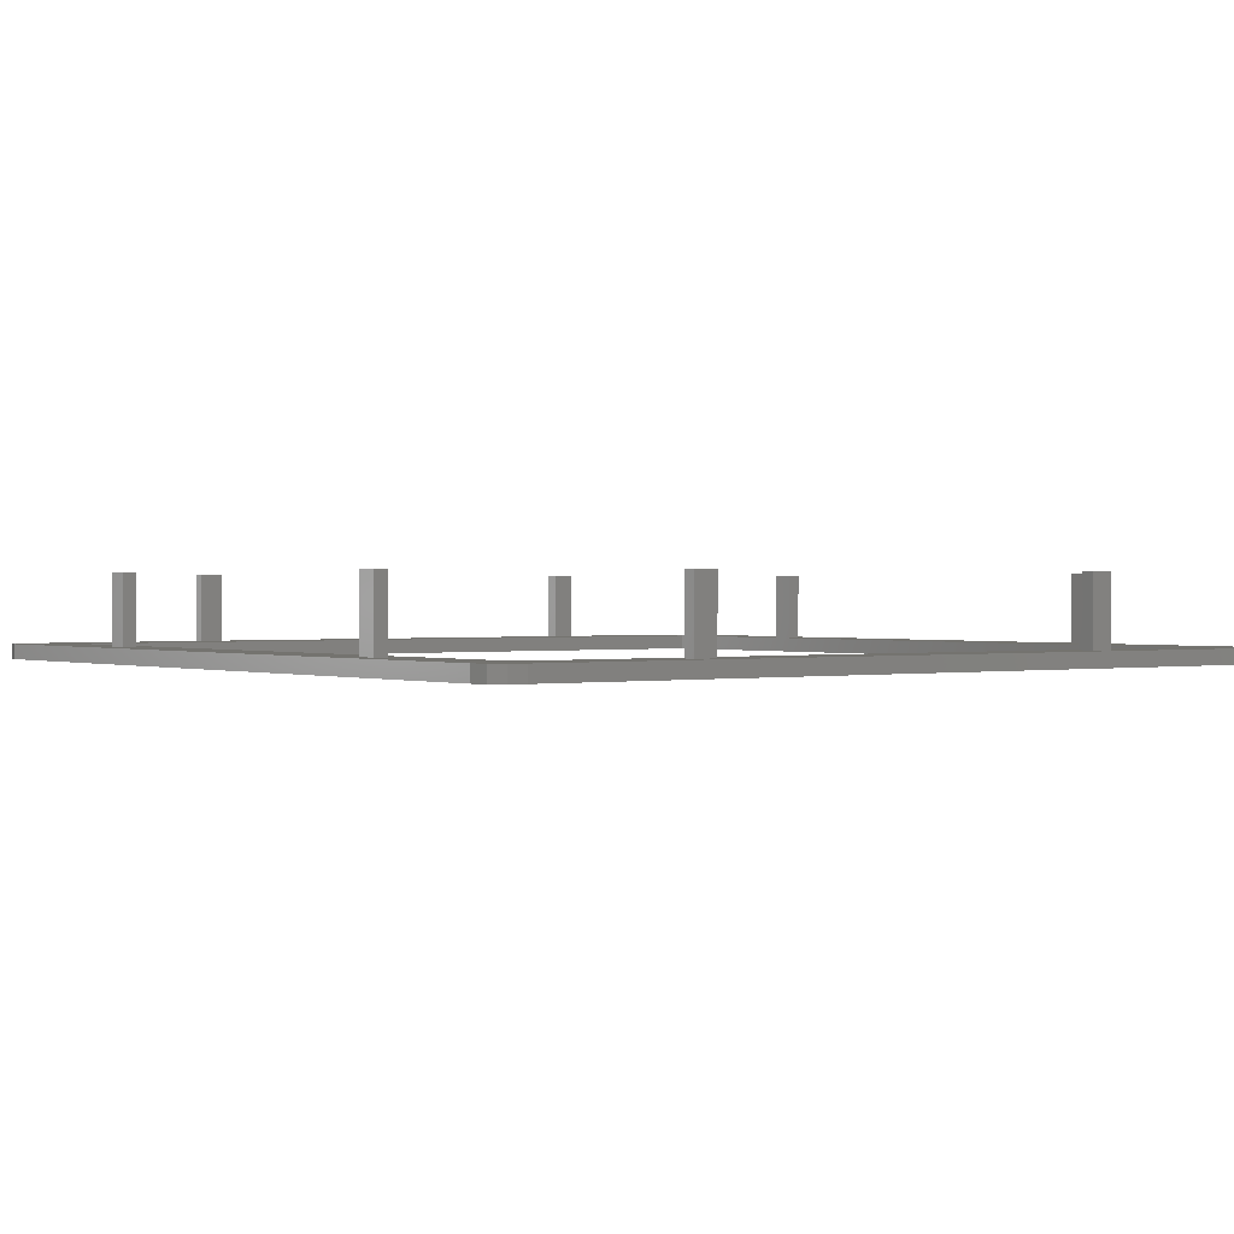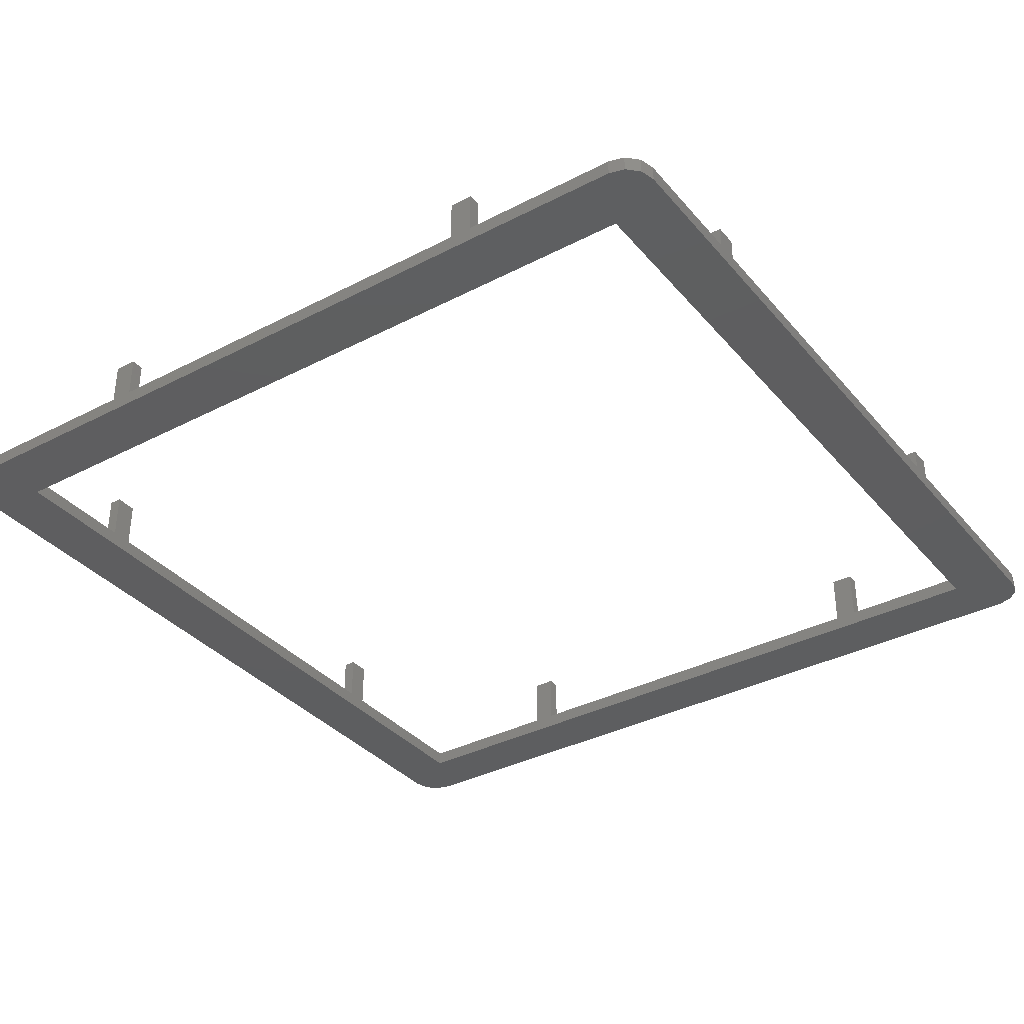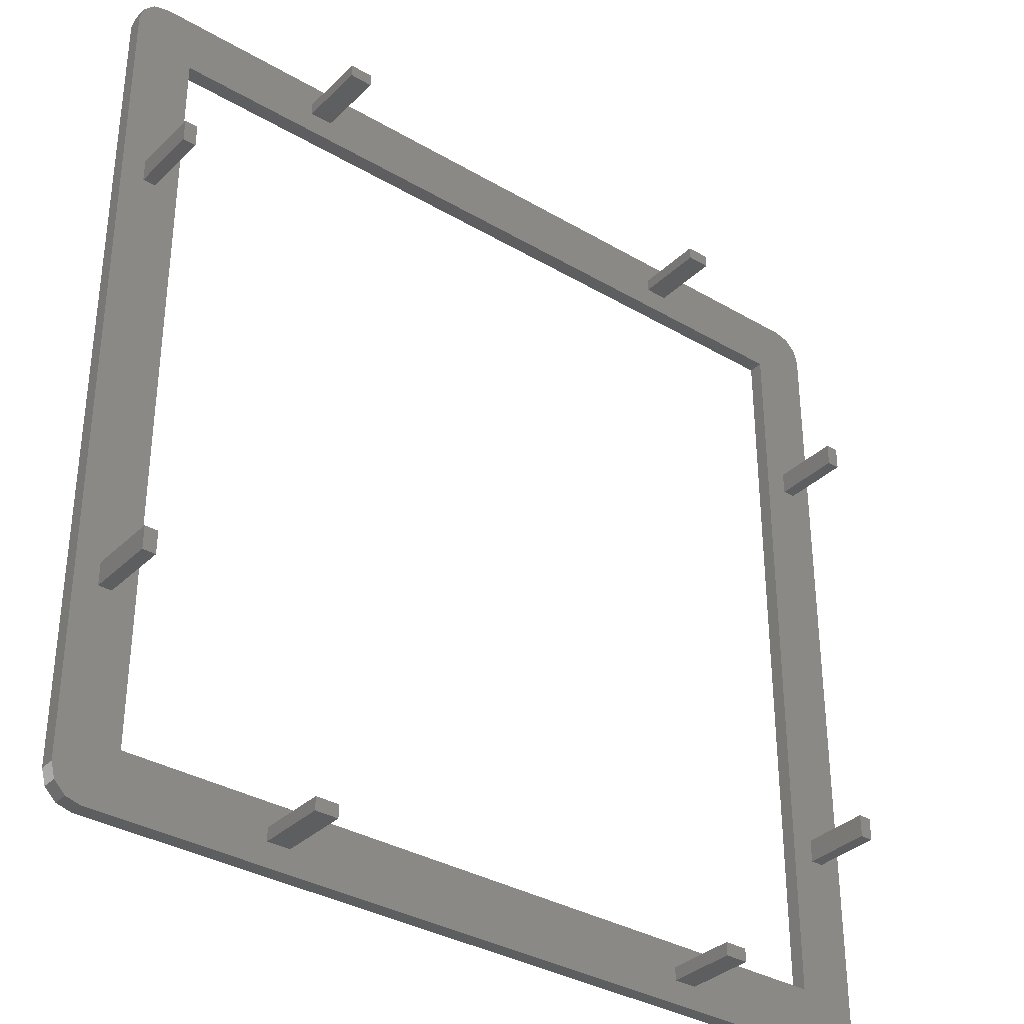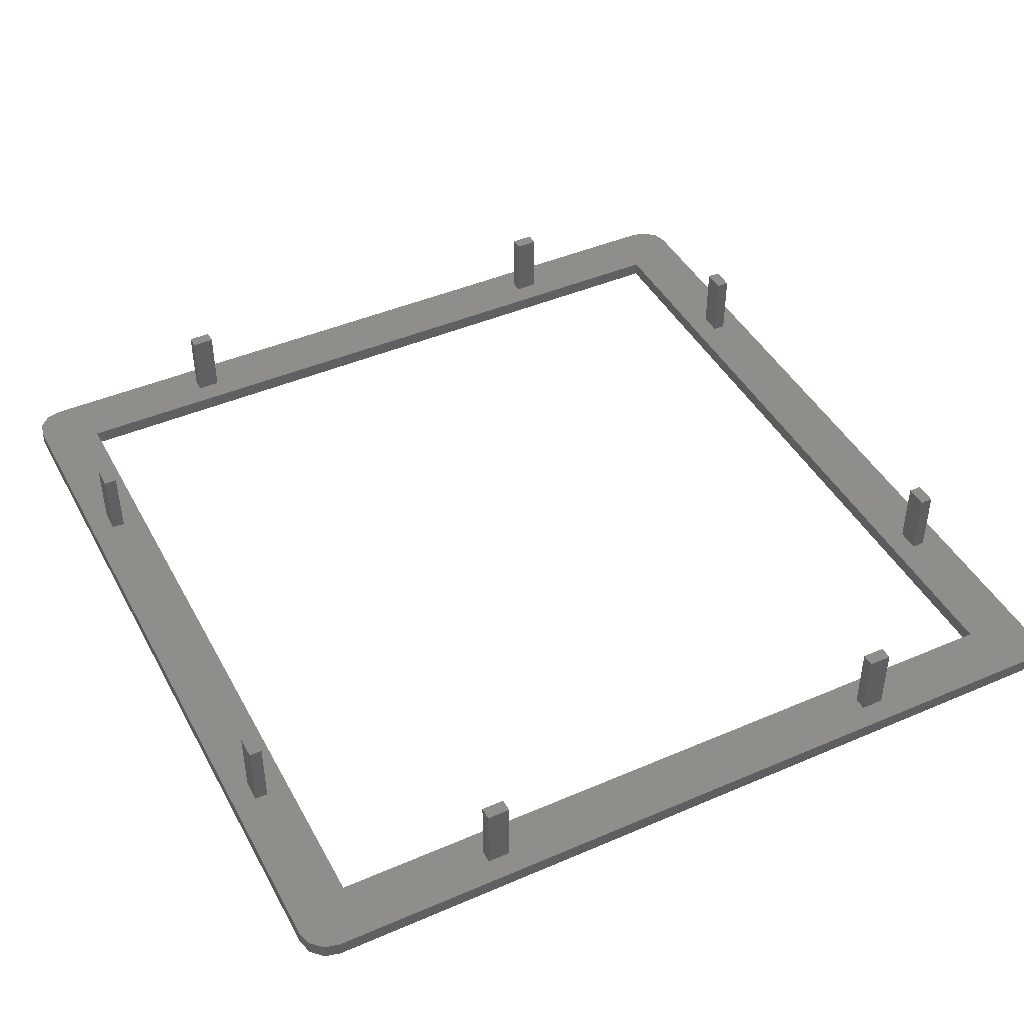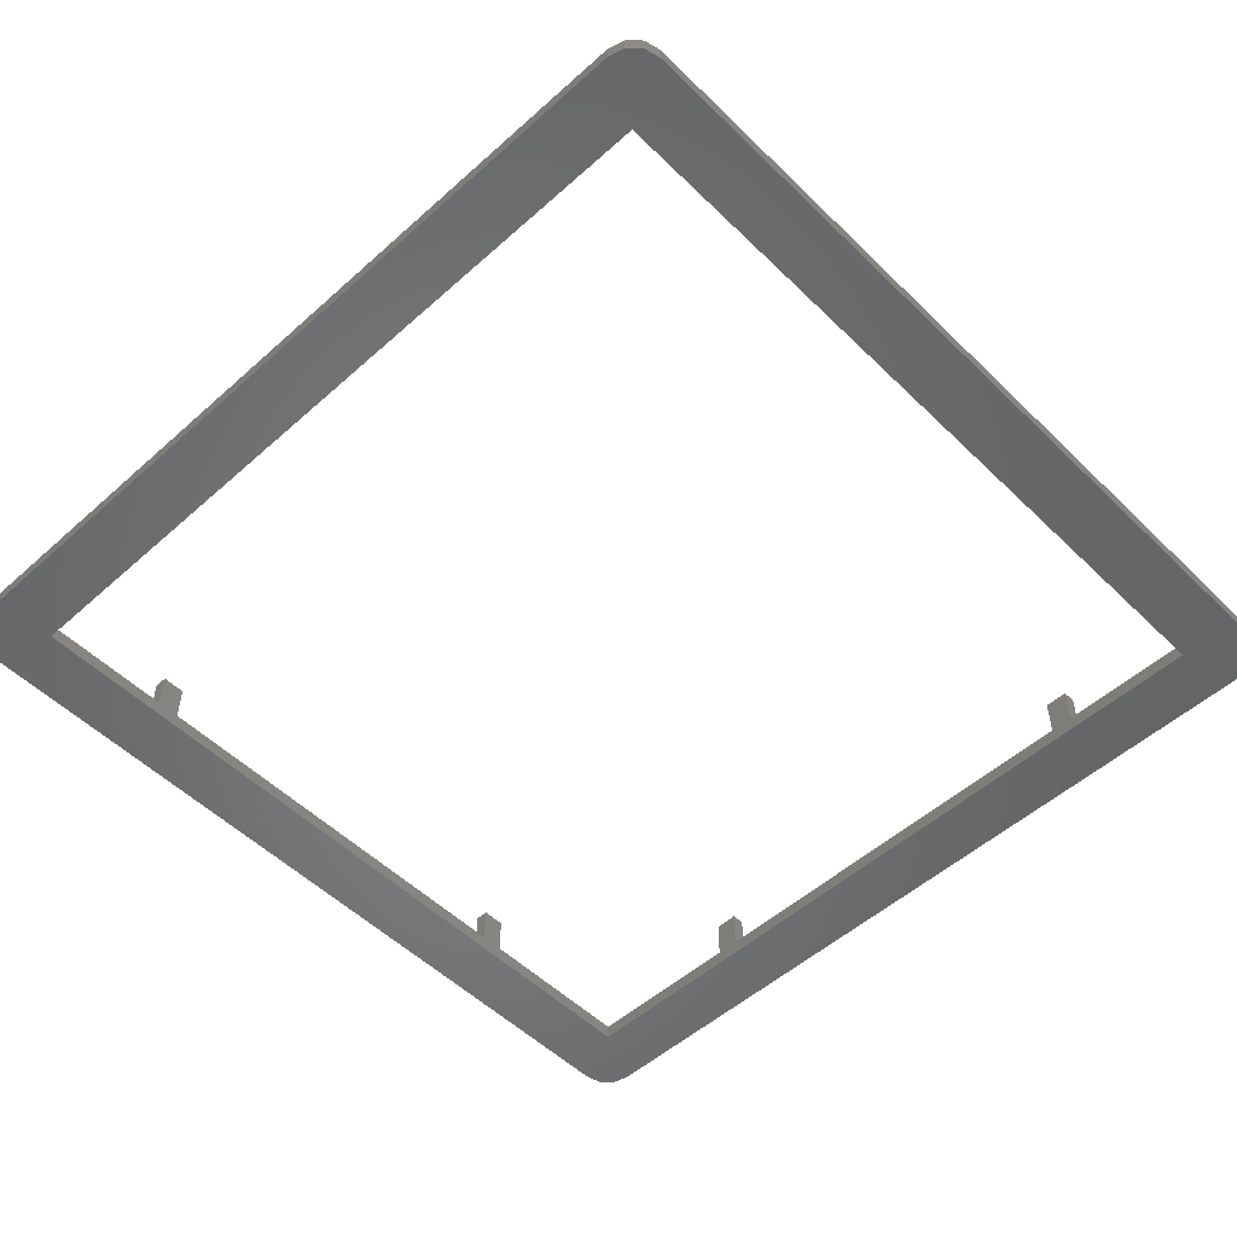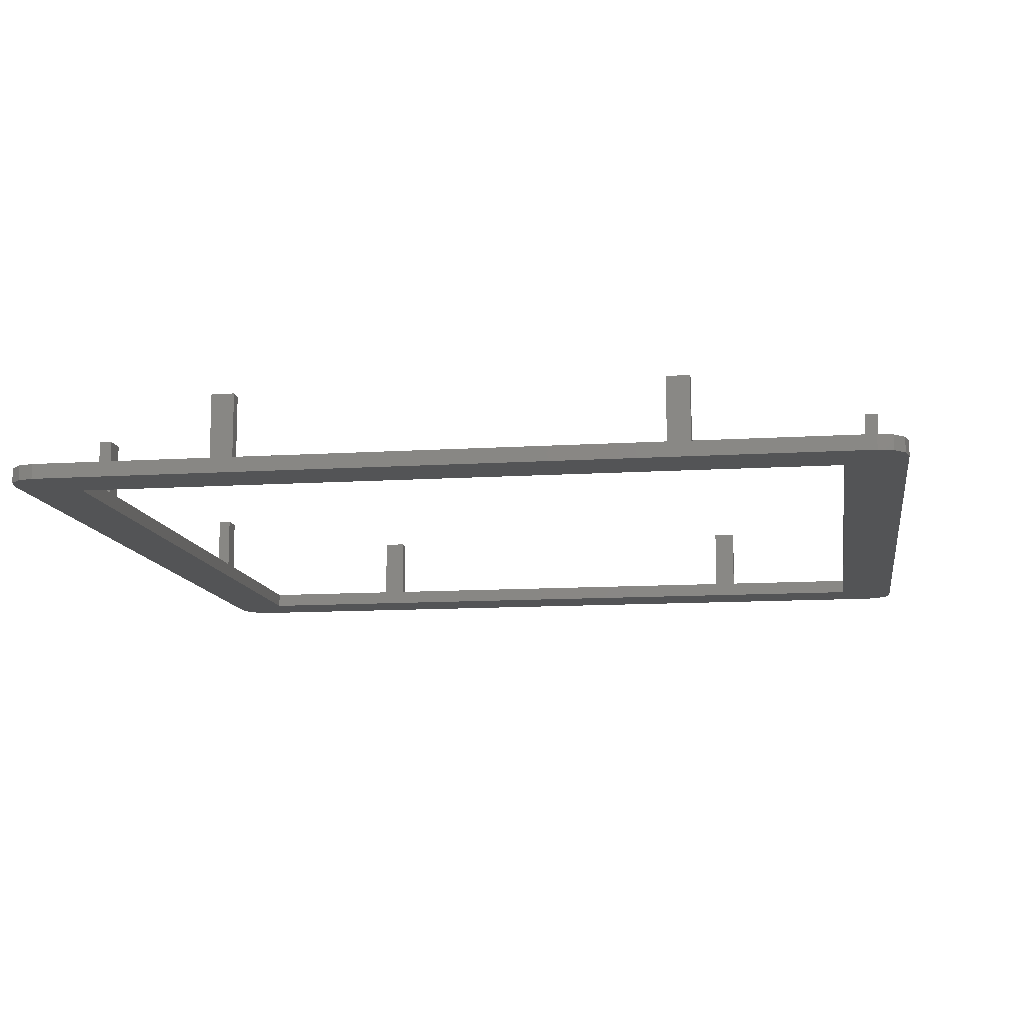
<metadata>
{"format":"stl","ext":"stl","renderer":"f3d","projection":"perspective","resolution":1024,"background":"white","views":[{"elev":0.6,"azim":143.2,"up":"+Y"},{"elev":-35.5,"azim":-145.5,"up":"+Y"},{"elev":-34.5,"azim":141.7,"up":"+Z"},{"elev":43.9,"azim":63.2,"up":"+Y"},{"elev":-52.5,"azim":-46.2,"up":"+Y"},{"elev":-11.5,"azim":-81.2,"up":"+Y"}]}
</metadata>
<code>
# stl→obj: 104 verts, 208 faces
v 21.35 1.5 41.65
v 23.65 1.5 41.65
v 21.35 8.5 41.65
v 23.65 8.5 41.65
v 23.65 8.5 40.35
v 21.35 8.5 40.35
v 21.35 1.5 40.35
v 23.65 1.5 40.35
v -38 1.5 38
v -23.65 1.5 41.65
v -23.65 1.5 40.35
v 38 1.5 38
v -21.35 1.5 40.35
v 41 1.5 -44
v -41 1.5 -44
v -23.65 1.5 -41.65
v -21.35 1.5 -41.65
v 21.35 1.5 -41.65
v 23.65 1.5 -41.65
v 23.65 1.5 -40.35
v 38 1.5 -38
v 40.35 1.5 -23.65
v 41.65 1.5 -23.65
v 44 1.5 -41
v 43.6 1.5 -42.5
v 42.5 1.5 -43.6
v 44 1.5 41
v 41.65 1.5 -21.35
v 41.65 1.5 21.35
v 41.65 1.5 23.65
v -41 1.5 44
v 41 1.5 44
v -21.35 1.5 41.65
v -40.35 1.5 23.65
v -44 1.5 41
v -41.65 1.5 23.65
v -41.65 1.5 21.35
v -41.65 1.5 -21.35
v -41.65 1.5 -23.65
v -44 1.5 -41
v -42.5 1.5 -43.6
v -43.6 1.5 -42.5
v -40.35 1.5 -23.65
v -38 1.5 -38
v -23.65 1.5 -40.35
v 21.35 1.5 -40.35
v -21.35 1.5 -40.35
v 40.35 1.5 23.65
v 40.35 1.5 21.35
v 40.35 1.5 -21.35
v -40.35 1.5 -21.35
v -40.35 1.5 21.35
v -43.6 1.5 42.5
v -42.5 1.5 43.6
v 42.5 1.5 43.6
v 43.6 1.5 42.5
v -23.65 8.5 41.65
v -21.35 8.5 41.65
v -23.65 8.5 40.35
v -21.35 8.5 40.35
v 21.35 8.5 -40.35
v 23.65 8.5 -40.35
v 23.65 8.5 -41.65
v 21.35 8.5 -41.65
v -23.65 8.5 -40.35
v -21.35 8.5 -40.35
v -23.65 8.5 -41.65
v -21.35 8.5 -41.65
v -41.65 8.5 -23.65
v -41.65 8.5 -21.35
v -40.35 8.5 -23.65
v -40.35 8.5 -21.35
v 40.35 8.5 -23.65
v 40.35 8.5 -21.35
v 41.65 8.5 -23.65
v 41.65 8.5 -21.35
v 40.35 8.5 21.35
v 40.35 8.5 23.65
v 41.65 8.5 21.35
v 41.65 8.5 23.65
v -40.35 8.5 23.65
v -41.65 8.5 23.65
v -41.65 8.5 21.35
v -40.35 8.5 21.35
v -38 0 -38
v -38 0 38
v -44 0 41
v -44 0 -41
v -43.6 0 -42.5
v -42.5 0 -43.6
v -41 0 -44
v 43.6 0 -42.5
v 44 0 -41
v 42.5 0 -43.6
v 38 0 -38
v 41 0 -44
v 38 0 38
v 44 0 41
v 41 0 44
v 43.6 0 42.5
v 42.5 0 43.6
v -42.5 0 43.6
v -41 0 44
v -43.6 0 42.5
f 1 2 3
f 3 2 4
f 5 6 4
f 4 6 3
f 1 3 7
f 7 3 6
f 8 5 2
f 2 5 4
f 8 7 5
f 5 7 6
f 9 10 11
f 12 9 11
f 12 11 13
f 12 13 7
f 12 7 8
f 12 8 2
f 14 15 16
f 14 16 17
f 14 17 18
f 14 18 19
f 14 19 20
f 14 20 21
f 14 21 22
f 14 22 23
f 14 23 24
f 14 24 25
f 14 25 26
f 27 24 23
f 27 23 28
f 27 28 29
f 27 29 30
f 31 32 33
f 31 33 10
f 31 10 9
f 31 9 34
f 35 36 37
f 35 37 38
f 35 38 39
f 35 39 40
f 15 41 42
f 15 42 40
f 15 40 39
f 15 39 43
f 15 43 44
f 15 44 45
f 15 45 16
f 21 20 46
f 21 46 47
f 21 47 45
f 21 45 44
f 32 12 2
f 32 2 1
f 32 1 33
f 12 48 49
f 12 49 50
f 12 50 22
f 12 22 21
f 9 44 43
f 9 43 51
f 9 51 52
f 9 52 34
f 50 49 28
f 28 49 29
f 38 37 51
f 51 37 52
f 35 53 36
f 36 53 54
f 36 54 34
f 34 54 31
f 48 12 30
f 30 12 32
f 30 32 27
f 27 32 55
f 27 55 56
f 7 13 1
f 1 13 33
f 18 17 46
f 46 17 47
f 10 33 57
f 57 33 58
f 10 57 11
f 11 57 59
f 13 60 33
f 33 60 58
f 13 11 60
f 60 11 59
f 60 59 58
f 58 59 57
f 46 20 61
f 61 20 62
f 63 64 62
f 62 64 61
f 46 61 18
f 18 61 64
f 19 63 20
f 20 63 62
f 19 18 63
f 63 18 64
f 45 47 65
f 65 47 66
f 45 65 16
f 16 65 67
f 17 68 47
f 47 68 66
f 17 16 68
f 68 16 67
f 68 67 66
f 66 67 65
f 39 38 69
f 69 38 70
f 39 69 43
f 43 69 71
f 51 72 38
f 38 72 70
f 51 43 72
f 72 43 71
f 22 50 73
f 73 50 74
f 22 73 23
f 23 73 75
f 28 76 50
f 50 76 74
f 28 23 76
f 76 23 75
f 71 69 72
f 72 69 70
f 75 73 76
f 76 73 74
f 49 48 77
f 77 48 78
f 49 77 29
f 29 77 79
f 30 80 48
f 48 80 78
f 30 29 80
f 80 29 79
f 79 77 80
f 80 77 78
f 34 81 36
f 36 81 82
f 37 36 83
f 83 36 82
f 37 83 52
f 52 83 84
f 34 52 81
f 81 52 84
f 84 83 81
f 81 83 82
f 85 86 87
f 85 87 88
f 85 88 89
f 85 89 90
f 85 90 91
f 92 93 94
f 94 93 95
f 94 95 96
f 96 95 85
f 96 85 91
f 97 98 99
f 99 98 100
f 99 100 101
f 102 86 103
f 103 86 97
f 103 97 99
f 104 87 102
f 102 87 86
f 95 93 97
f 97 93 98
f 15 14 91
f 91 14 96
f 27 98 24
f 24 98 93
f 96 14 94
f 94 14 26
f 94 26 92
f 92 26 25
f 92 25 93
f 93 25 24
f 40 88 35
f 35 88 87
f 88 40 89
f 89 40 42
f 89 42 90
f 90 42 41
f 90 41 91
f 91 41 15
f 32 31 99
f 99 31 103
f 103 31 102
f 102 31 54
f 102 54 104
f 104 54 53
f 104 53 87
f 87 53 35
f 98 27 100
f 100 27 56
f 100 56 101
f 101 56 55
f 101 55 99
f 99 55 32
f 12 21 97
f 97 21 95
f 44 85 21
f 21 85 95
f 44 9 85
f 85 9 86
f 12 97 9
f 9 97 86

</code>
